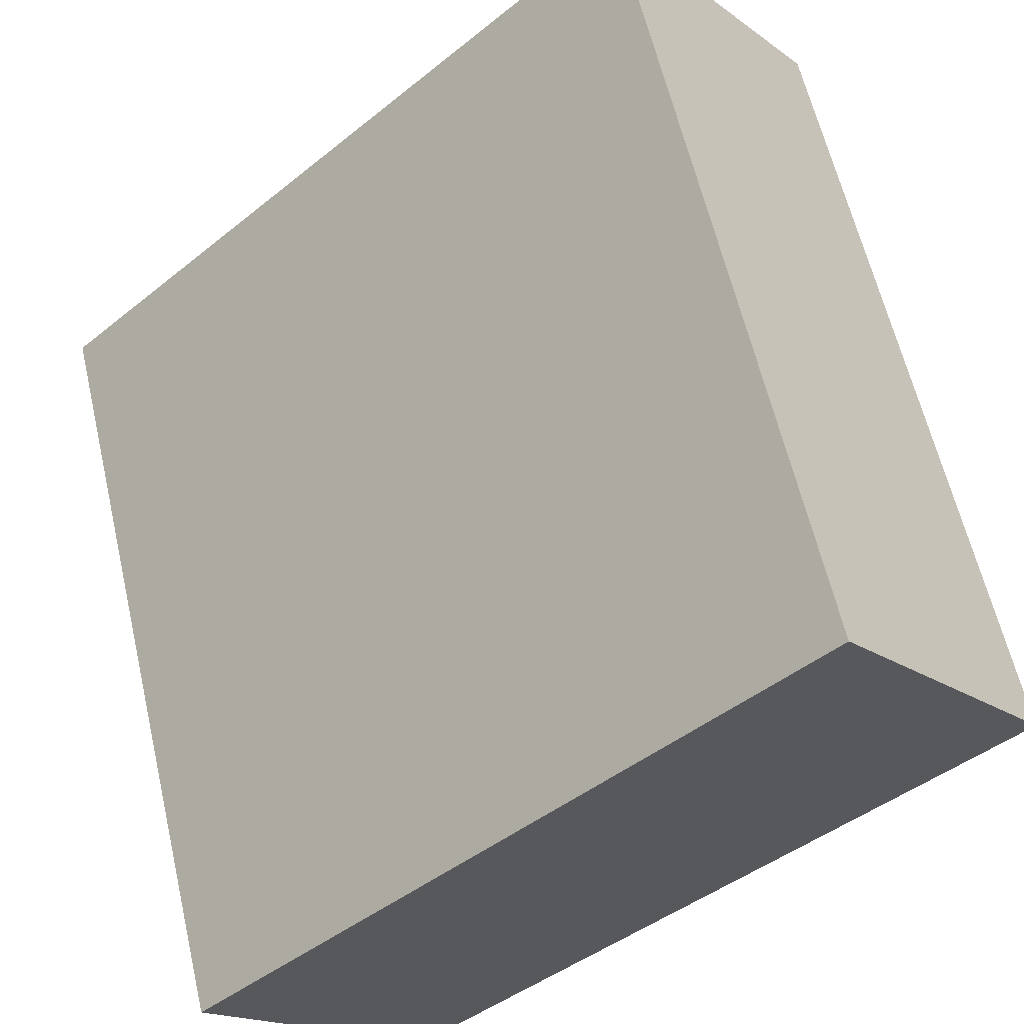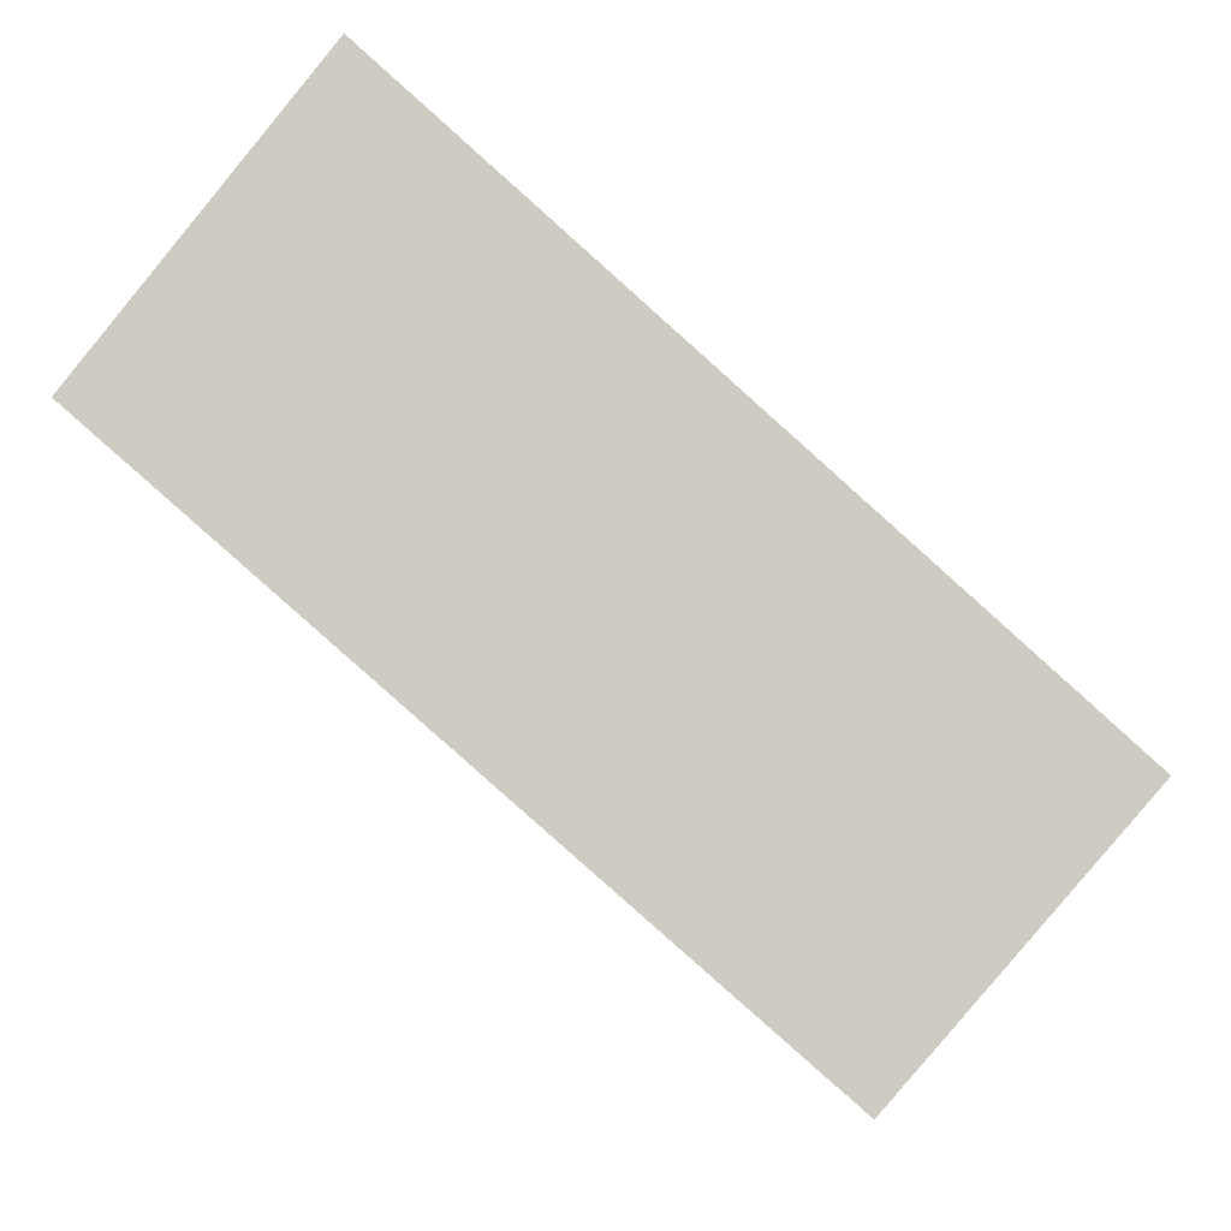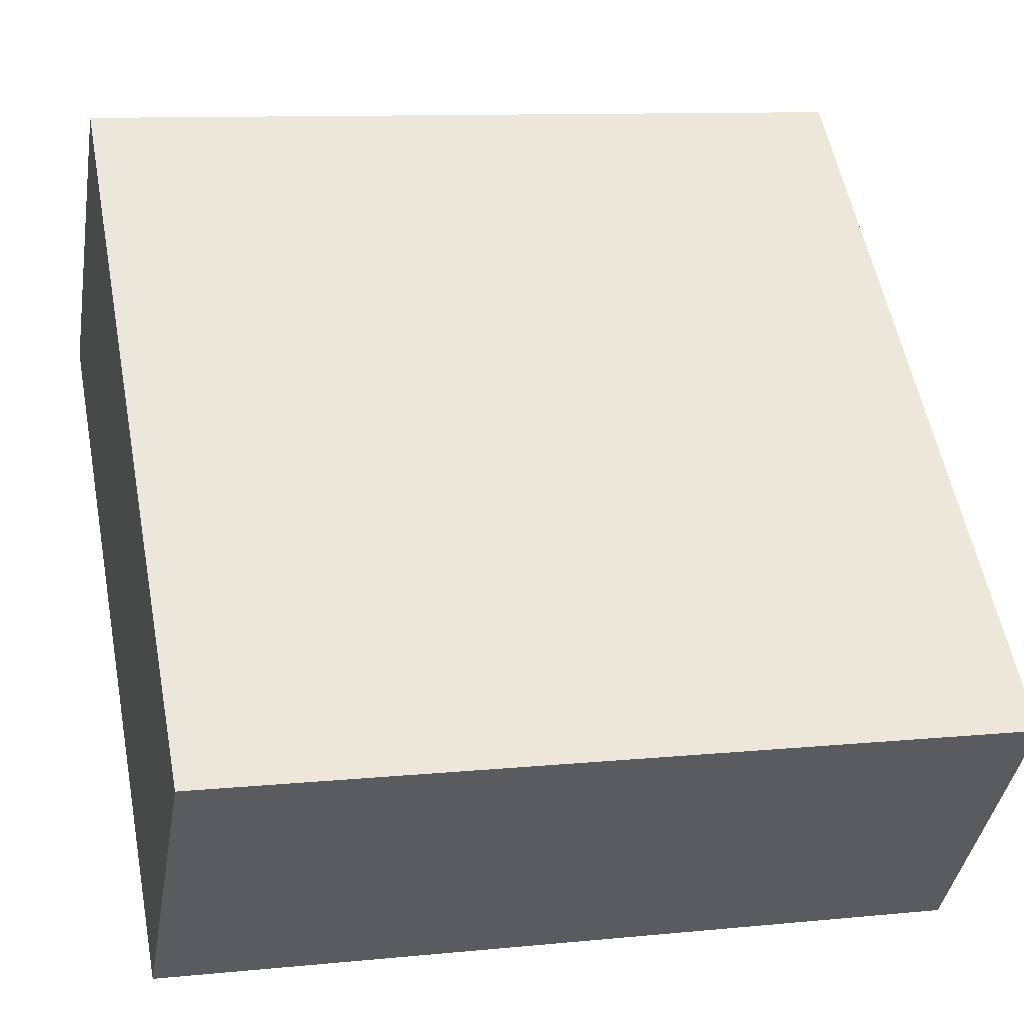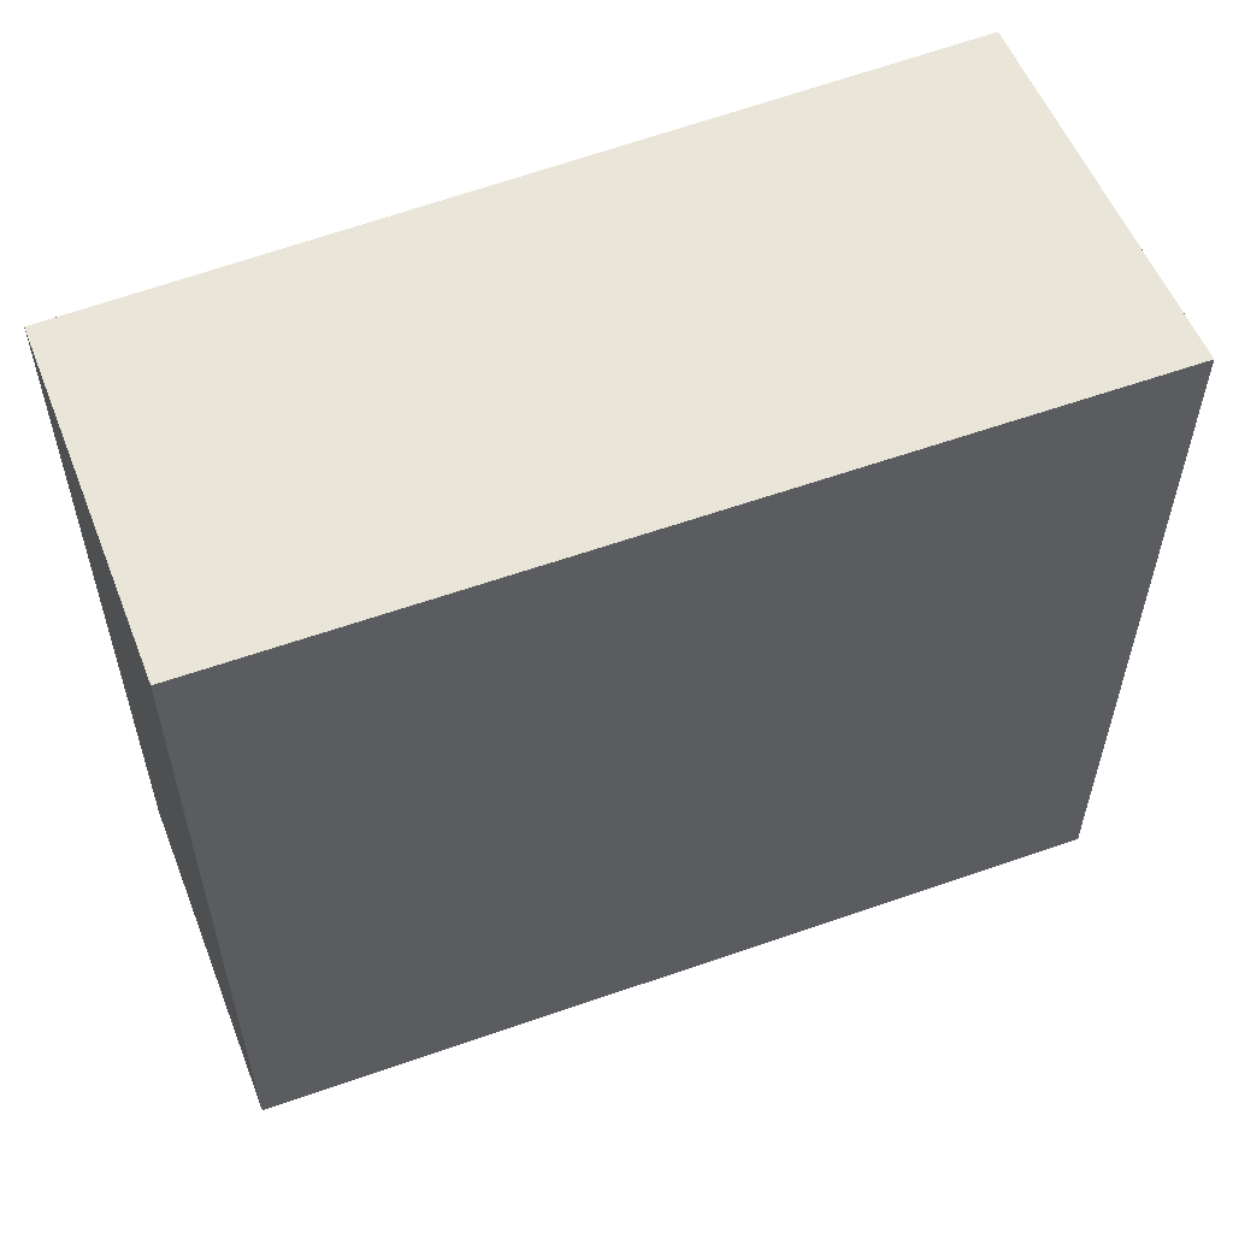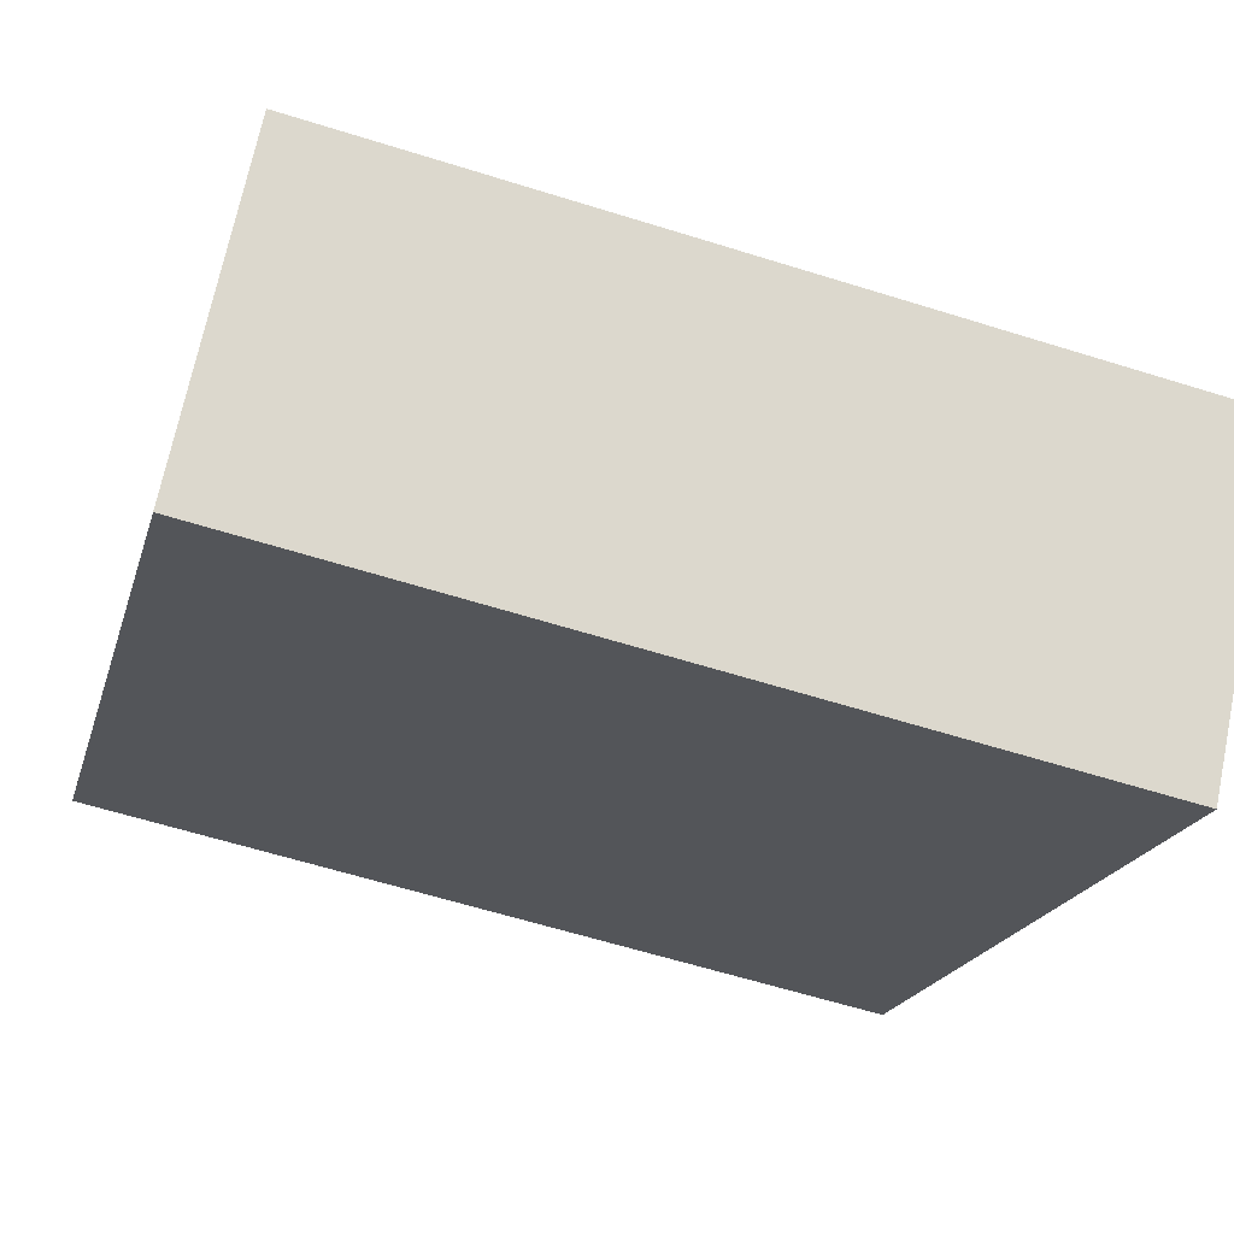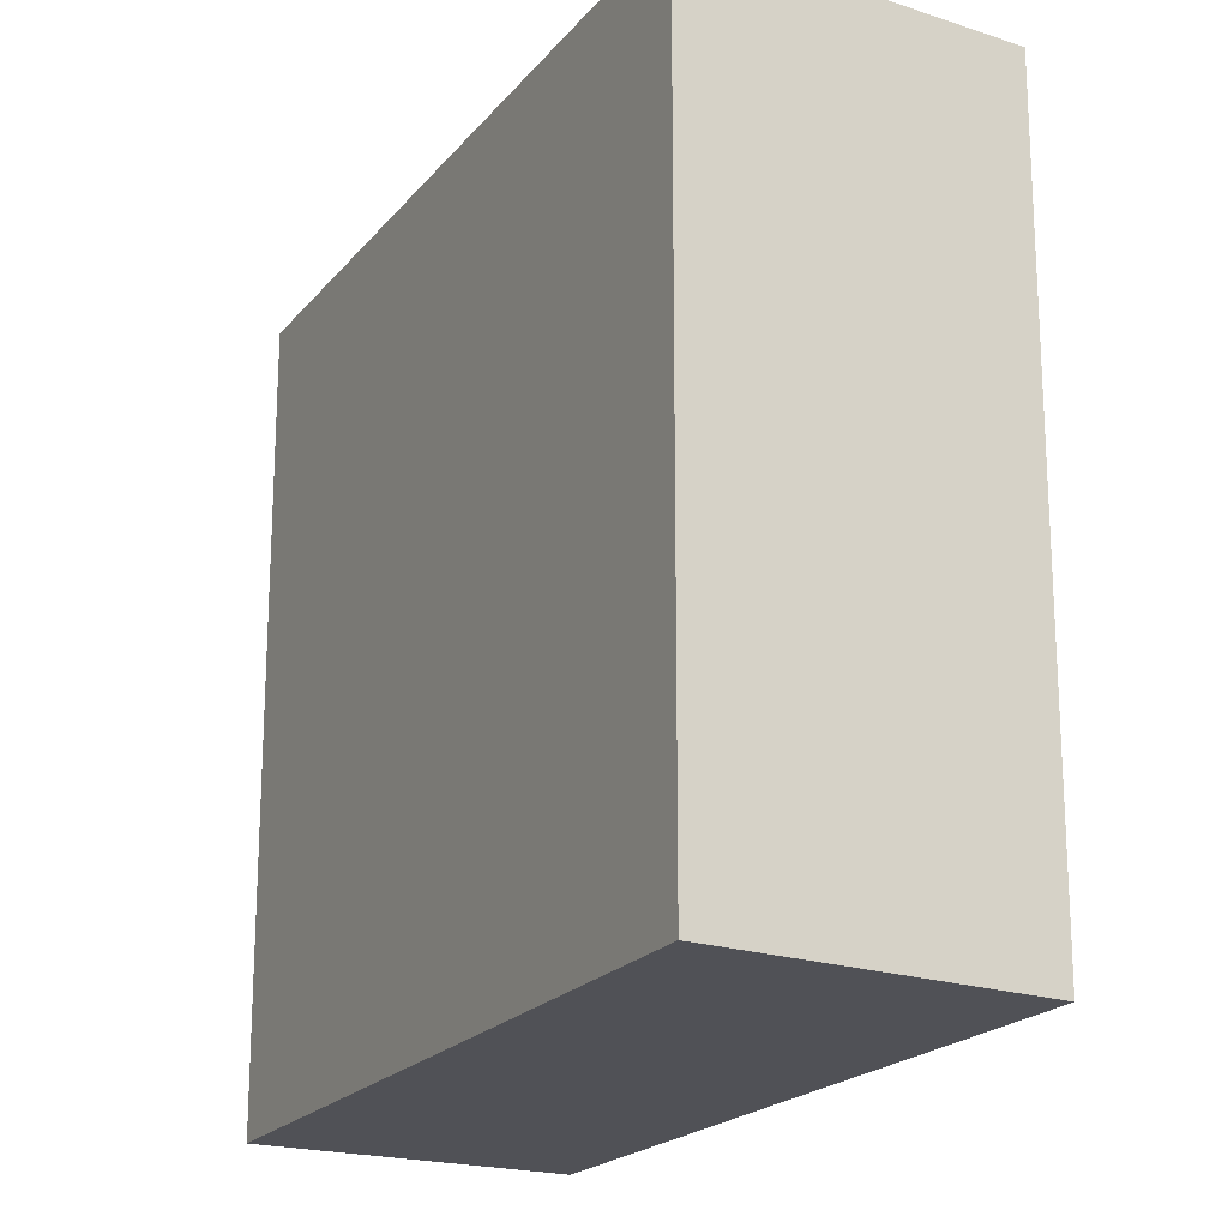
<metadata>
{"format":"obj","ext":"obj","renderer":"f3d","projection":"perspective","resolution":1024,"background":"white","views":[{"elev":60.7,"azim":-13.0,"up":"+Z"},{"elev":-5.0,"azim":-179.1,"up":"+Z"},{"elev":10.4,"azim":-104.3,"up":"+Z"},{"elev":59.7,"azim":-62.2,"up":"+Y"},{"elev":-60.9,"azim":-107.8,"up":"+Z"},{"elev":-20.4,"azim":20.4,"up":"+Y"}]}
</metadata>
<code>
v  5.154 5.064 1.758
v  0 5.064 3.101e-16
v  3.808 5.064 3.475
v  1.365 5.064 -1.556
v  3.808 -2.128e-16 3.475
v  5.154 -1.076e-16 1.758
v  1.365 9.528e-17 -1.556
v  0 0 0
g defaultobject
f 1 2 3
f 2 1 4
f 5 1 3
f 1 5 6
f 6 4 1
f 4 6 7
f 7 2 4
f 2 7 8
f 8 3 2
f 3 8 5
f 8 6 5
f 6 8 7

</code>
